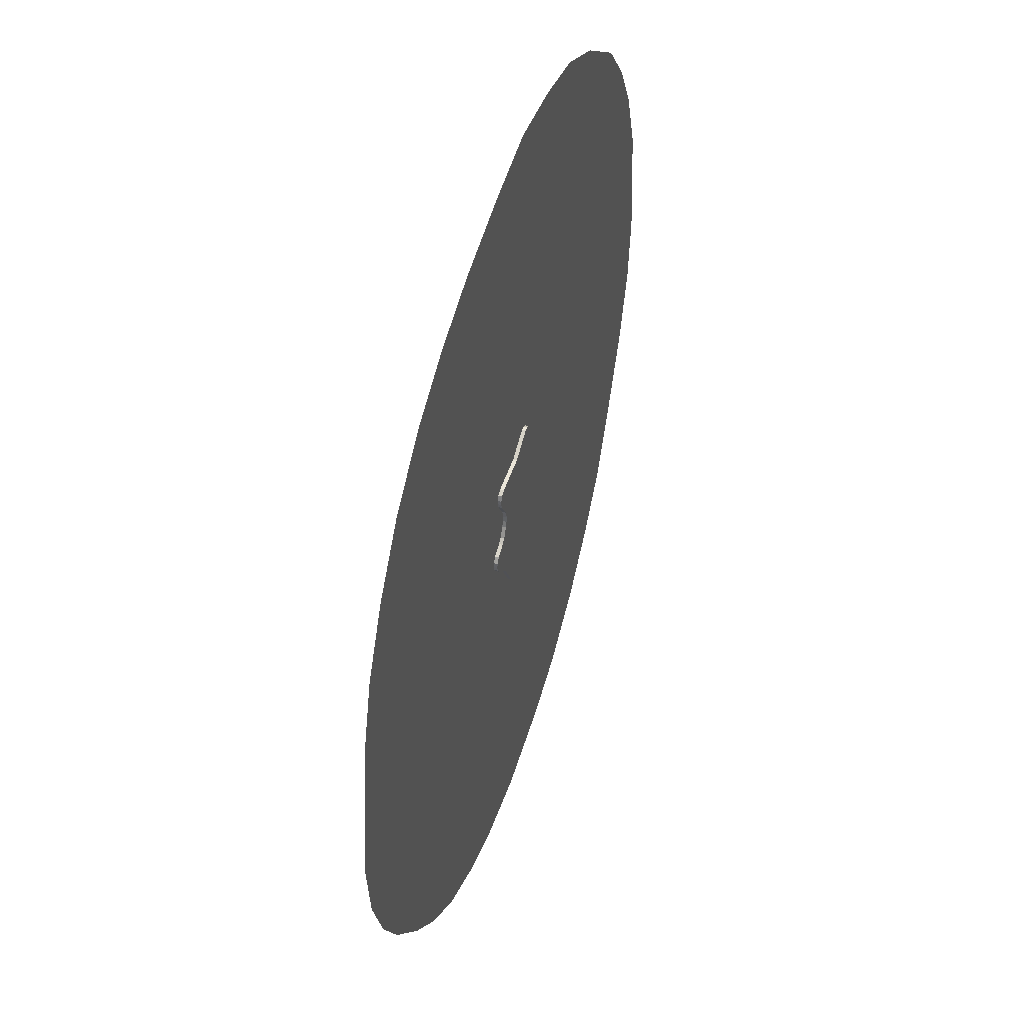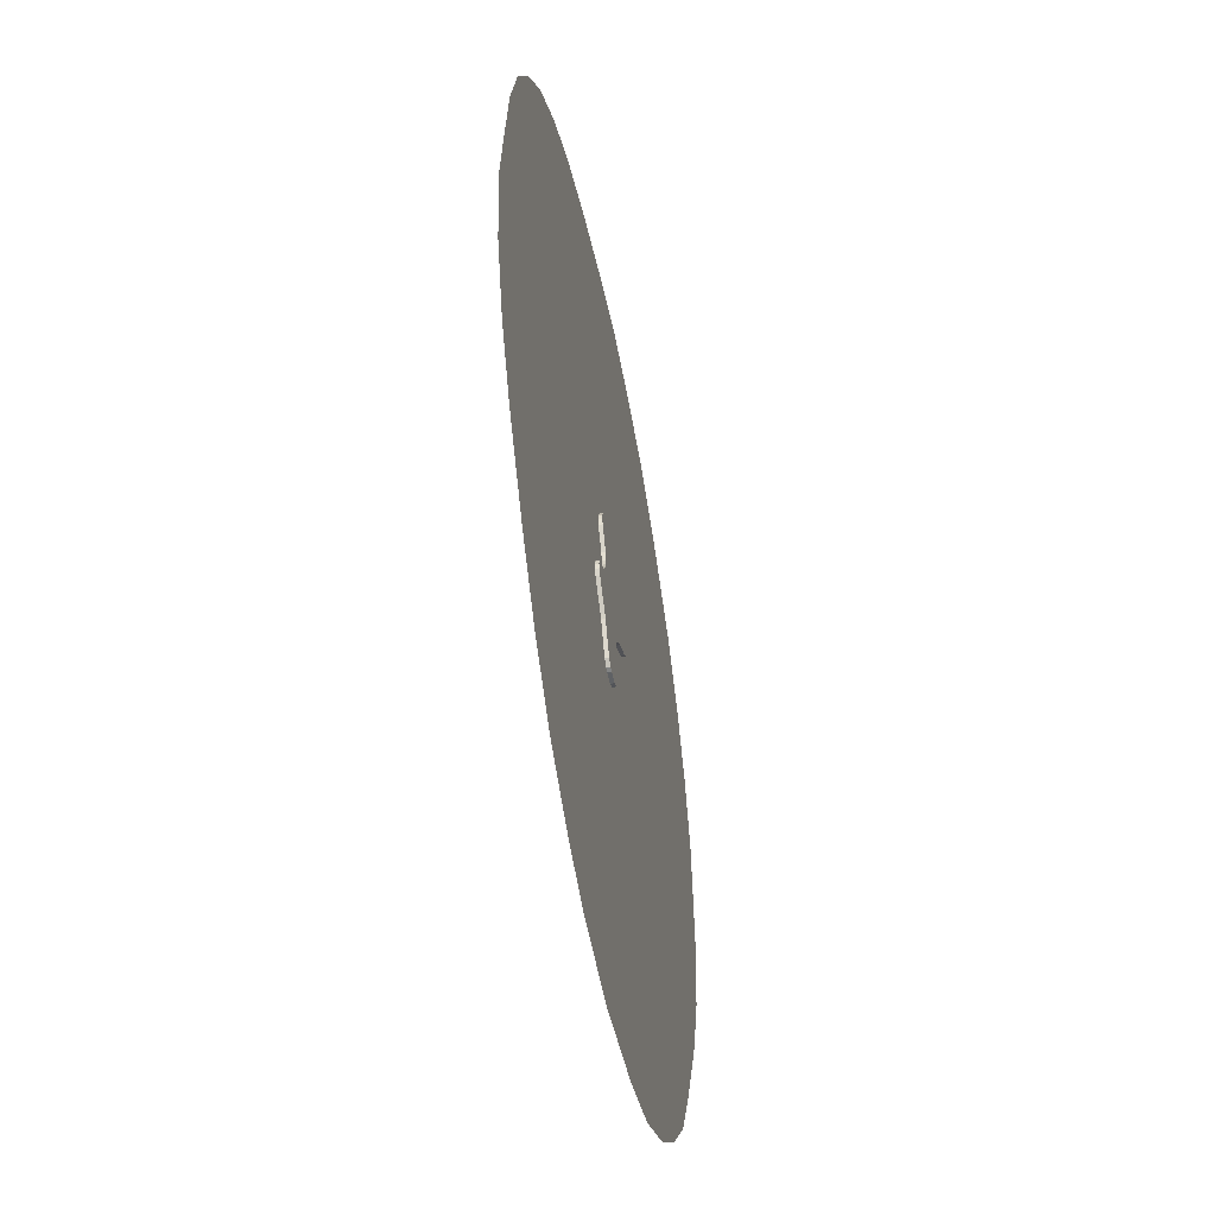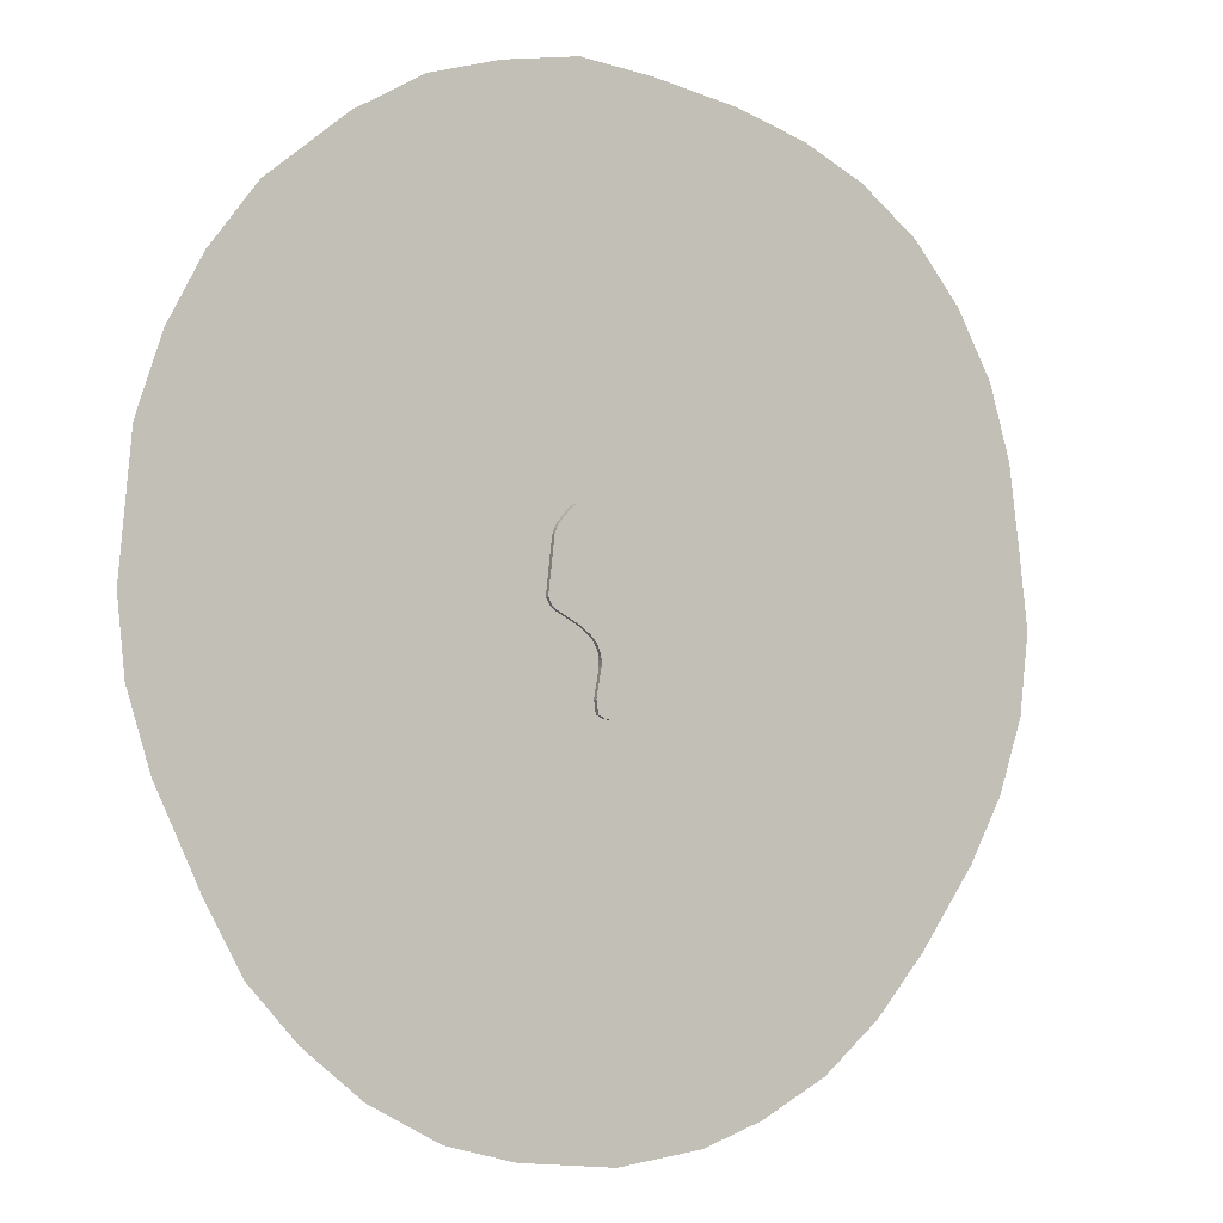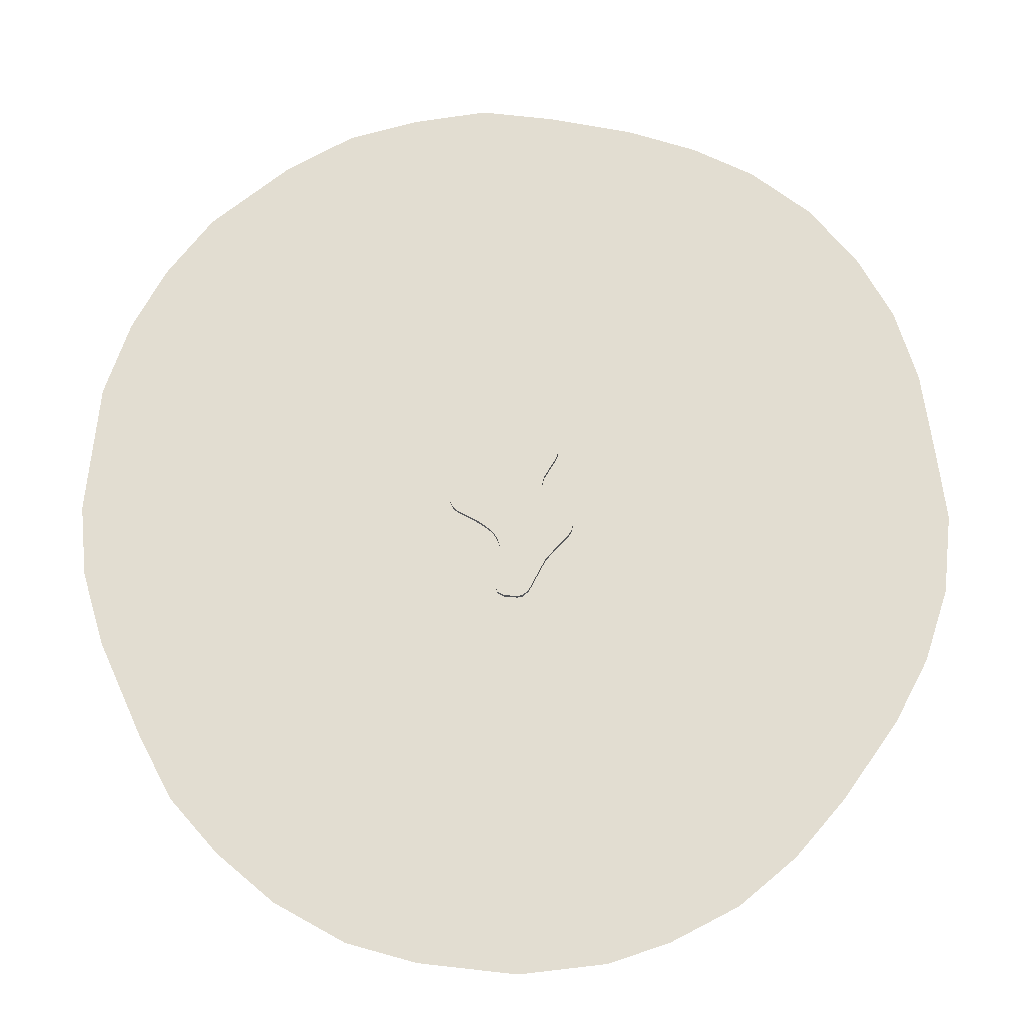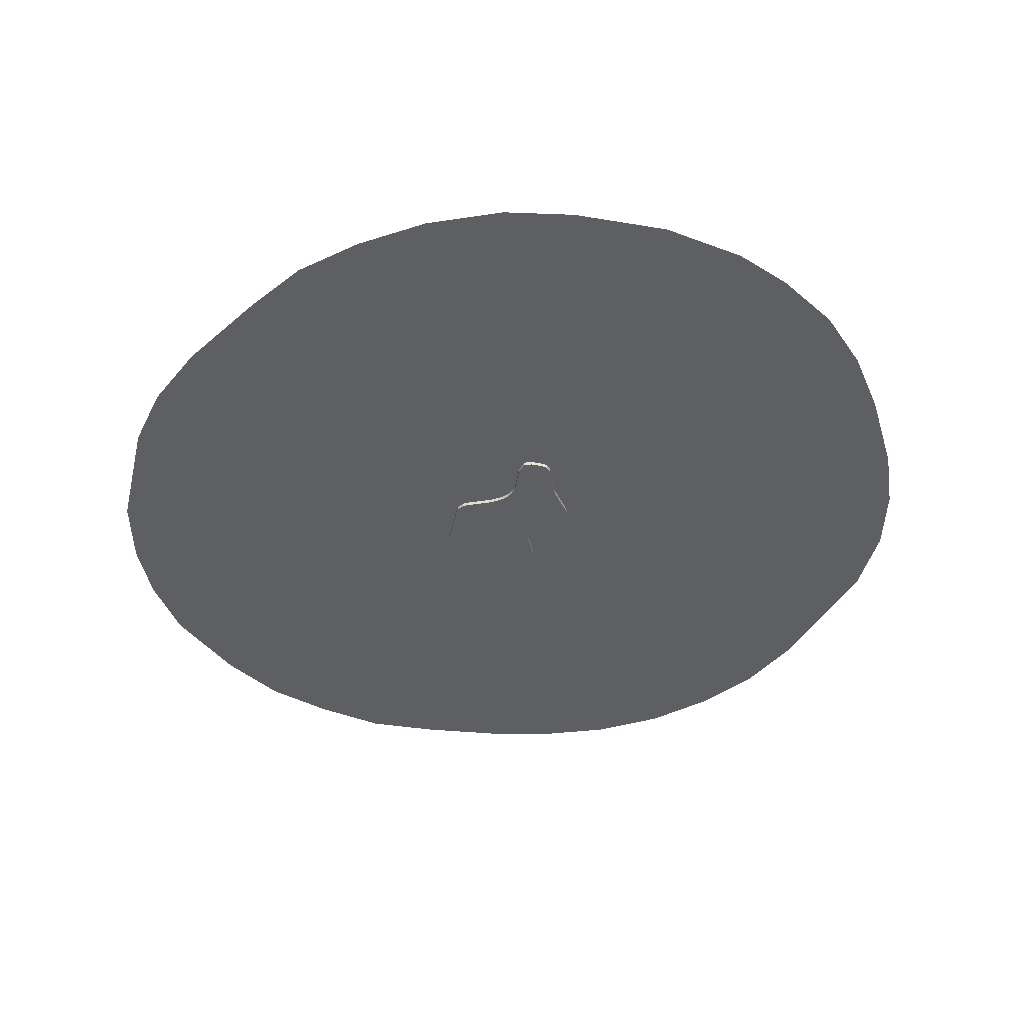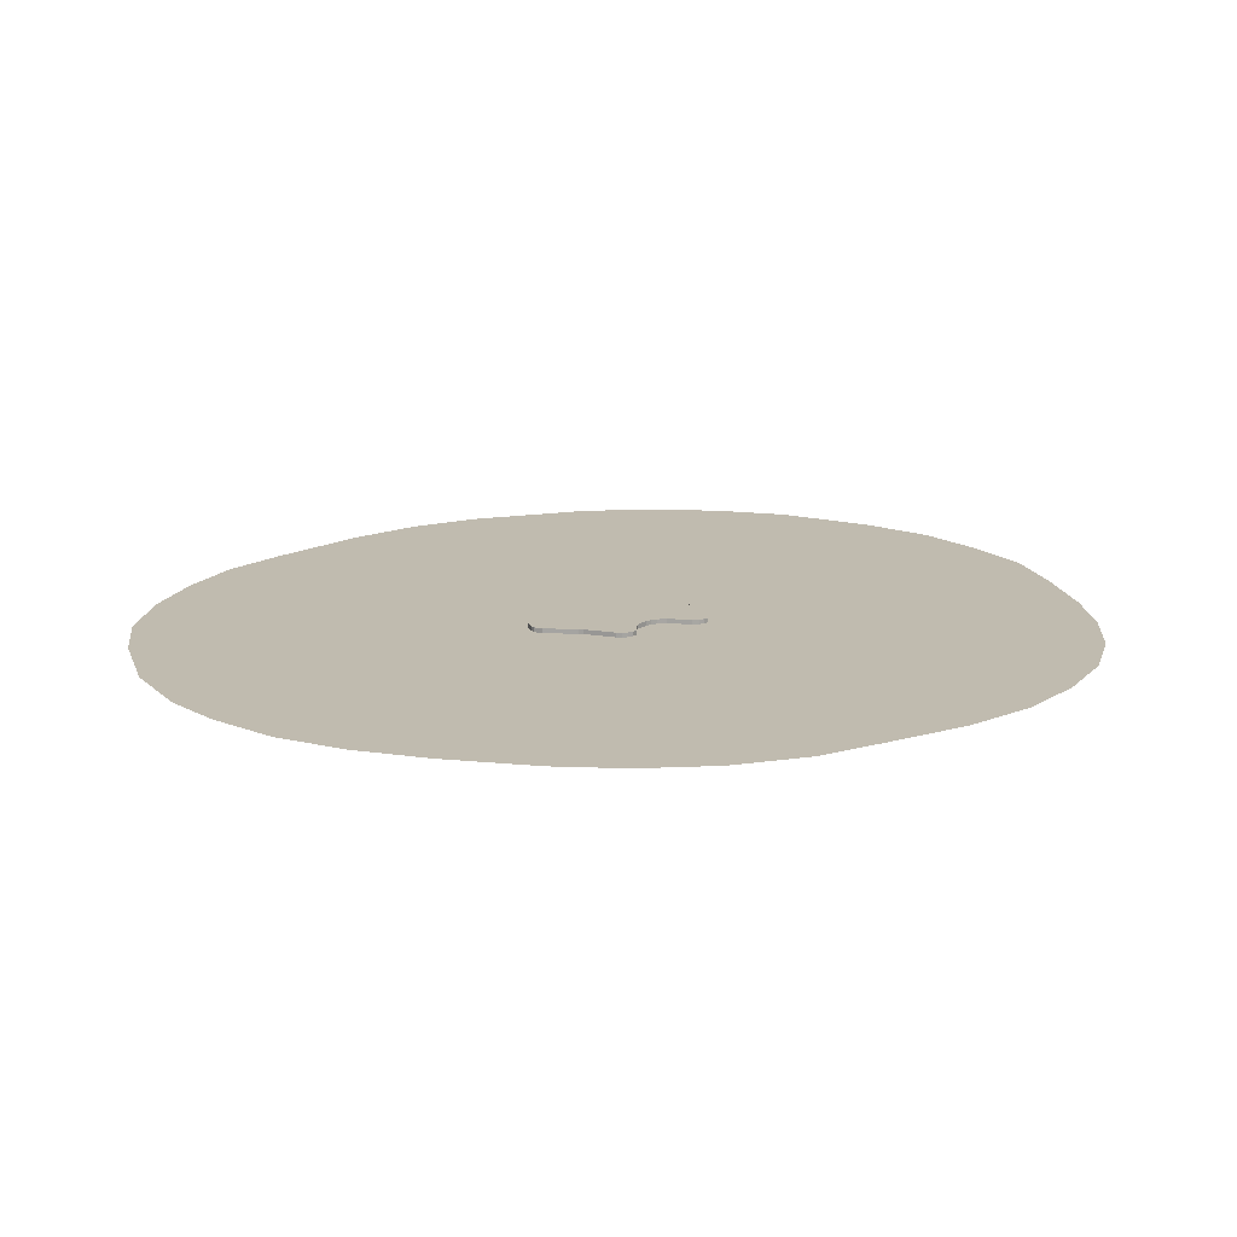
<metadata>
{"format":"obj","ext":"obj","renderer":"f3d","projection":"perspective","resolution":1024,"background":"white","views":[{"elev":49.1,"azim":-72.3,"up":"+Z"},{"elev":-51.2,"azim":-79.1,"up":"+Z"},{"elev":-1.5,"azim":150.8,"up":"+Z"},{"elev":-22.4,"azim":-177.8,"up":"+Z"},{"elev":-40.1,"azim":161.2,"up":"+Y"},{"elev":15.9,"azim":-113.3,"up":"+Y"}]}
</metadata>
<code>
o Debris3_path854
v 0.6235 -0.03863 -0.02424
v 0.0325 0.04415 0.6124
v 0.5853 -0.03863 -0.09775
v -0.3797 0.04415 0.621
v 0.5433 -0.03863 -0.1325
v 0.3192 -0.03863 -0.2607
v -0.4384 0.04415 0.5928
v 0.2242 -0.03863 -0.3355
v 0.1889 -0.03863 -0.3744
v -0.4599 0.04415 0.5387
v -0.4597 0.04415 0.4896
v 0.1613 -0.03863 -0.4148
v -0.4426 0.04415 0.4306
v -0.3142 0.04415 0.2161
v 0.1412 -0.03863 -0.457
v -0.2929 0.04415 0.1247
v 0.1286 -0.03863 -0.5015
v -0.2985 0.04415 0.06517
v -0.319 0.04415 0.002267
v 0.1231 -0.03863 -0.5485
v -0.374 0.04415 -0.09862
v 0.1245 -0.03863 -0.5985
v -0.4278 0.04415 -0.1403
v -0.5483 0.04415 -0.1926
v 0.1717 -0.03863 -0.8686
v 0.1528 -0.03863 -0.9951
v 0.0798 -0.03863 -1.034
v -0.04892 -0.03863 -1.044
v -0.5881 0.04415 -0.2524
v -0.5955 0.04415 -0.3015
v -0.0961 -0.03863 -1.035
v -0.1577 -0.03863 -0.984
v -0.5882 0.04415 -0.3512
v -0.315 -0.03863 -0.6799
v -0.5535 0.04415 -0.4069
v -0.3429 0.04415 -0.6394
v -0.315 0.04415 -0.6799
v -0.1577 0.04415 -0.984
v -0.3429 -0.03863 -0.6394
v -0.5535 -0.03863 -0.4069
v -0.0961 0.04415 -1.035
v -0.5882 -0.03863 -0.3512
v -0.04892 0.04415 -1.044
v -0.5955 -0.03863 -0.3015
v 0.0798 0.04415 -1.034
v -0.5881 -0.03863 -0.2524
v -0.5483 -0.03863 -0.1926
v -0.4278 -0.03863 -0.1403
v 0.1528 0.04415 -0.9951
v -0.374 -0.03863 -0.09862
v -0.319 -0.03863 0.002267
v -0.2985 -0.03863 0.06517
v 0.1717 0.04415 -0.8686
v 0.1245 0.04415 -0.5985
v 0.1231 0.04415 -0.5485
v 0.1286 0.04415 -0.5015
v 0.1412 0.04415 -0.457
v 0.1613 0.04415 -0.4148
v 0.1889 0.04415 -0.3744
v 0.2242 0.04415 -0.3355
v 0.3192 0.04415 -0.2607
v 0.5433 0.04415 -0.1325
v 0.5853 0.04415 -0.09775
v -0.2929 -0.03863 0.1247
v -0.3142 -0.03863 0.2161
v -0.4426 -0.03863 0.4306
v 0.6235 0.04415 -0.02424
v -0.4597 -0.03863 0.4896
v 0.5648 0.04415 0.4893
v 0.5426 0.04415 0.5478
v 0.5112 0.04415 0.6006
v 0.4114 0.04415 0.7118
v -0.4599 -0.03863 0.5387
v -0.4384 -0.03863 0.5928
v 0.3639 0.04415 0.7448
v -0.3797 -0.03863 0.621
v 0.0325 -0.03863 0.6124
v 0.3158 0.04415 0.7484
v 0.5648 -0.03863 0.4893
v 0.5426 -0.03863 0.5478
v 0.5112 -0.03863 0.6006
v 0.4114 -0.03863 0.7118
v 0.3639 -0.03863 0.7448
v 0.3158 -0.03863 0.7484
v -0.04725 -0.001237 -4.751
v -1.46 -0.001237 -4.466
v 0.8867 -0.001237 -4.637
v -0.8787 -0.001237 -4.659
v -2.109 -0.001237 -4.13
v -2.655 -0.001237 -3.671
v -3.137 -0.001237 -3.109
v -3.67 -0.001237 -2.351
v -3.991 -0.001237 -1.741
v -4.221 -0.001237 -1.036
v -4.303 -0.001237 -0.2648
v -4.221 -0.001237 0.4076
v -4.106 -0.001237 1.261
v -3.893 -0.001237 1.982
v -3.548 -0.001237 2.622
v -3.089 -0.001237 3.196
v -2.515 -0.001237 3.655
v -1.908 -0.001237 3.967
v -1.236 -0.001237 4.196
v -0.3994 -0.001237 4.377
v 0.3058 -0.001237 4.475
v 1.035 -0.001237 4.373
v 1.718 -0.001237 4.19
v 2.379 -0.001237 3.826
v 3.153 -0.001237 3.211
v 3.609 -0.001237 2.619
v 3.939 -0.001237 2.004
v 4.19 -0.001237 1.263
v 4.315 -0.001237 -0.0238
v 4.247 -0.001237 -0.73
v 4.03 -0.001237 -1.459
v 3.597 -0.001237 -2.416
v 3.267 -0.001237 -3.042
v 2.8 -0.001237 -3.577
v 2.242 -0.001237 -4.056
v 1.559 -0.001237 -4.443
v -0.8787 -0.001237 -4.659
v 0.8867 -0.001237 -4.637
v -1.46 -0.001237 -4.466
v -0.04725 -0.001237 -4.751
v 1.559 -0.001237 -4.443
v 2.242 -0.001237 -4.056
v 2.8 -0.001237 -3.577
v 3.267 -0.001237 -3.042
v 3.597 -0.001237 -2.416
v 4.03 -0.001237 -1.459
v 4.247 -0.001237 -0.73
v 4.315 -0.001237 -0.0238
v 4.19 -0.001237 1.263
v 3.939 -0.001237 2.004
v 3.609 -0.001237 2.619
v 3.153 -0.001237 3.211
v 2.379 -0.001237 3.826
v 1.718 -0.001237 4.19
v 1.035 -0.001237 4.373
v 0.3058 -0.001237 4.475
v -0.3994 -0.001237 4.377
v -1.236 -0.001237 4.196
v -1.908 -0.001237 3.967
v -2.515 -0.001237 3.655
v -3.089 -0.001237 3.196
v -3.548 -0.001237 2.622
v -3.893 -0.001237 1.982
v -4.106 -0.001237 1.261
v -4.221 -0.001237 0.4076
v -4.303 -0.001237 -0.2648
v -4.221 -0.001237 -1.036
v -3.991 -0.001237 -1.741
v -3.67 -0.001237 -2.351
v -3.137 -0.001237 -3.109
v -2.655 -0.001237 -3.671
v -2.109 -0.001237 -4.13
g Debris3_path854_Default_OBJ.006
f 137 139 141
f 125 126 87
f 126 127 87
f 127 128 129
f 129 130 153
f 130 131 132
f 149 130 132
f 132 133 141
f 149 132 142
f 133 134 141
f 134 135 141
f 135 136 137
f 137 138 139
f 139 140 141
f 141 142 132
f 142 143 148
f 149 142 148
f 143 144 146
f 144 145 146
f 146 147 148
f 143 146 148
f 149 150 151
f 151 152 149
f 152 153 149
f 153 154 129
f 154 155 87
f 129 154 127
f 155 156 86
f 86 88 85
f 85 87 155
f 85 155 86
f 87 127 154
f 130 149 153
f 135 137 141
f 108 104 106
f 120 122 119
f 119 122 118
f 118 116 117
f 116 92 115
f 115 113 114
f 96 113 115
f 113 104 112
f 96 103 113
f 112 104 111
f 111 104 110
f 110 108 109
f 108 106 107
f 106 104 105
f 104 113 103
f 103 97 102
f 96 97 103
f 102 99 101
f 101 99 100
f 99 97 98
f 102 97 99
f 96 94 95
f 94 96 93
f 93 96 92
f 92 116 91
f 91 122 90
f 116 118 91
f 90 123 89
f 123 124 121
f 124 90 122
f 124 123 90
f 122 91 118
f 115 92 96
f 110 104 108
g Debris3_path854_SVGMat.003
f 38 41 31
f 61 62 5
f 7 10 73
f 58 59 9
f 41 43 28
f 67 69 79
f 18 19 51
f 55 54 37
f 35 36 39
f 43 45 27
f 70 71 81
f 25 32 28
f 4 7 74
f 23 24 47
f 45 49 26
f 59 60 8
f 2 4 76
f 49 53 25
f 72 75 83
f 62 63 3
f 33 35 40
f 13 14 65
f 78 2 77
f 30 33 42
f 37 38 32
f 75 78 84
f 71 72 82
f 24 29 46
f 36 37 34
f 21 23 48
f 60 61 6
f 53 54 22
f 63 67 1
f 29 30 44
f 10 11 68
f 54 55 20
f 19 21 50
f 69 70 80
f 55 56 17
f 16 18 52
f 56 57 15
f 14 16 64
f 57 58 12
f 11 13 66
f 38 31 32
f 61 5 6
f 7 73 74
f 58 9 12
f 41 28 31
f 67 79 1
f 18 51 52
f 63 62 67
f 67 62 69
f 69 2 70
f 70 2 71
f 71 78 72
f 72 78 75
f 78 71 2
f 2 13 4
f 4 10 7
f 2 14 13
f 10 4 11
f 11 4 13
f 2 16 14
f 61 2 62
f 62 2 69
f 2 61 16
f 16 61 18
f 60 18 61
f 60 19 18
f 59 19 60
f 19 59 21
f 58 57 21
f 58 21 59
f 21 36 23
f 57 36 21
f 23 35 24
f 24 30 29
f 35 33 30
f 24 35 30
f 35 23 36
f 37 54 38
f 38 43 41
f 38 53 43
f 54 53 38
f 36 55 37
f 57 56 36
f 43 53 45
f 45 53 49
f 56 55 36
f 35 39 40
f 43 27 28
f 70 81 80
f 79 5 1
f 1 5 3
f 5 77 6
f 79 77 5
f 81 77 80
f 80 77 79
f 83 84 82
f 82 84 81
f 77 81 84
f 74 73 76
f 76 66 77
f 66 65 77
f 68 76 73
f 66 76 68
f 64 77 65
f 6 52 8
f 52 51 8
f 8 51 9
f 64 6 77
f 52 6 64
f 9 50 12
f 51 50 9
f 12 50 15
f 46 44 47
f 47 40 48
f 44 40 47
f 48 39 50
f 50 39 15
f 15 39 17
f 40 44 42
f 39 48 40
f 17 39 20
f 22 32 25
f 25 27 26
f 39 34 20
f 20 34 22
f 31 28 32
f 32 22 34
f 25 28 27
f 4 74 76
f 23 47 48
f 45 26 27
f 59 8 9
f 2 76 77
f 49 25 26
f 72 83 82
f 62 3 5
f 33 40 42
f 13 65 66
f 78 77 84
f 30 42 44
f 37 32 34
f 75 84 83
f 71 82 81
f 24 46 47
f 36 34 39
f 21 48 50
f 60 6 8
f 53 22 25
f 63 1 3
f 29 44 46
f 10 68 73
f 54 20 22
f 19 50 51
f 69 80 79
f 55 17 20
f 16 52 64
f 56 15 17
f 14 64 65
f 57 12 15
f 11 66 68

</code>
